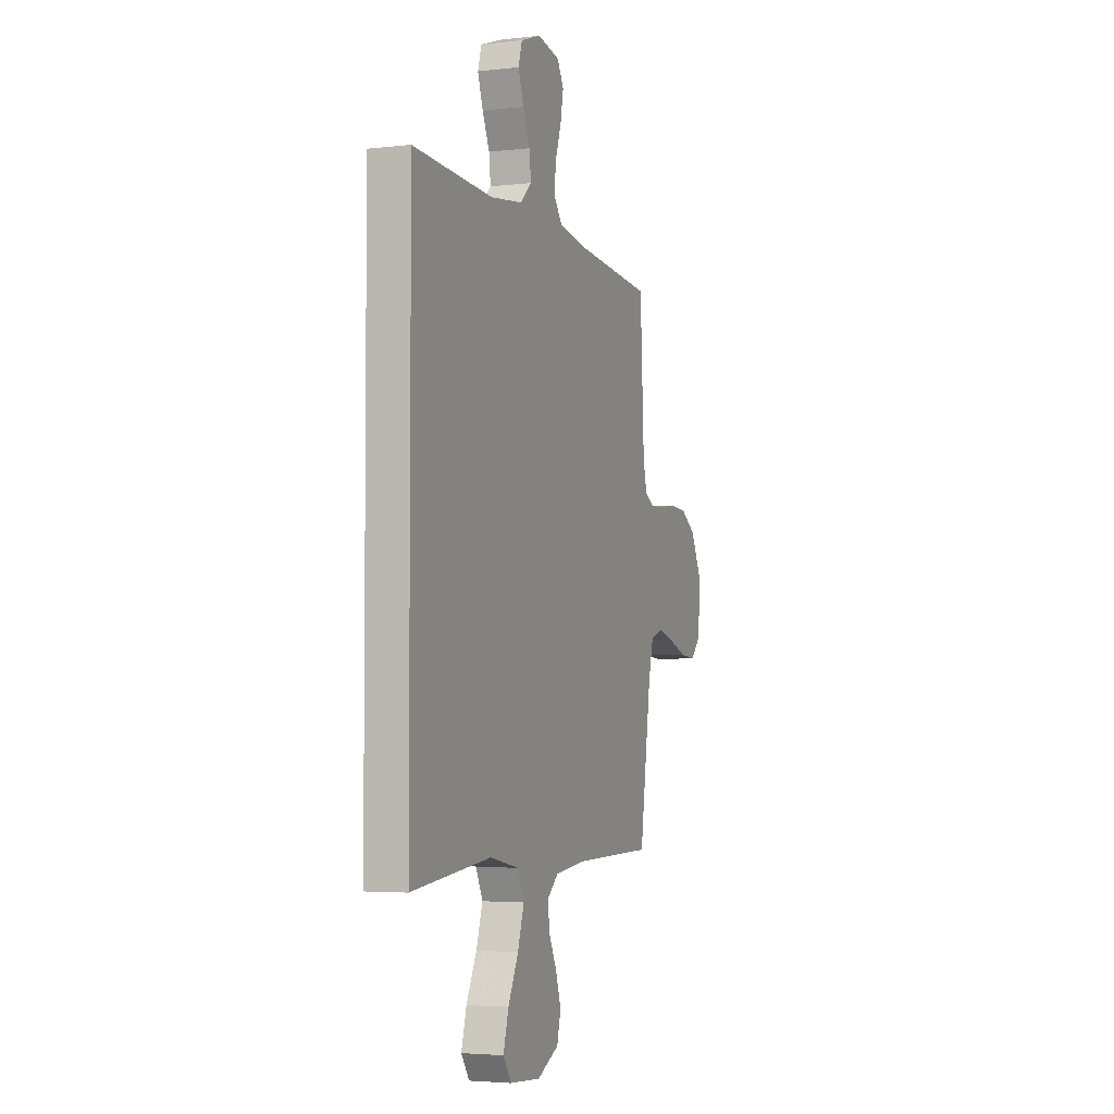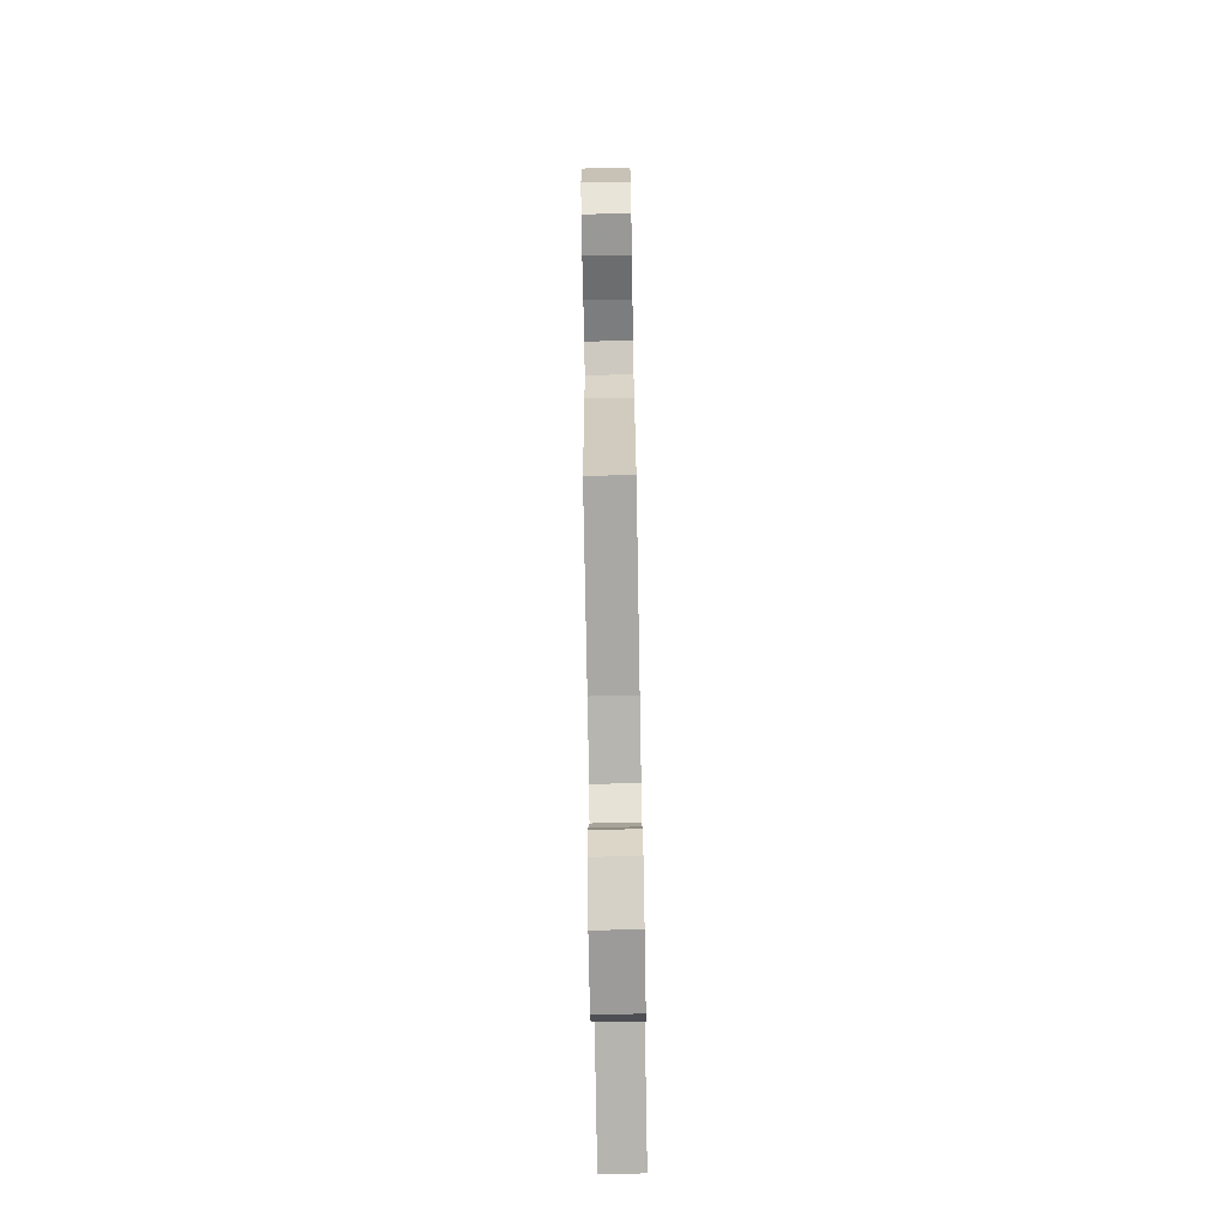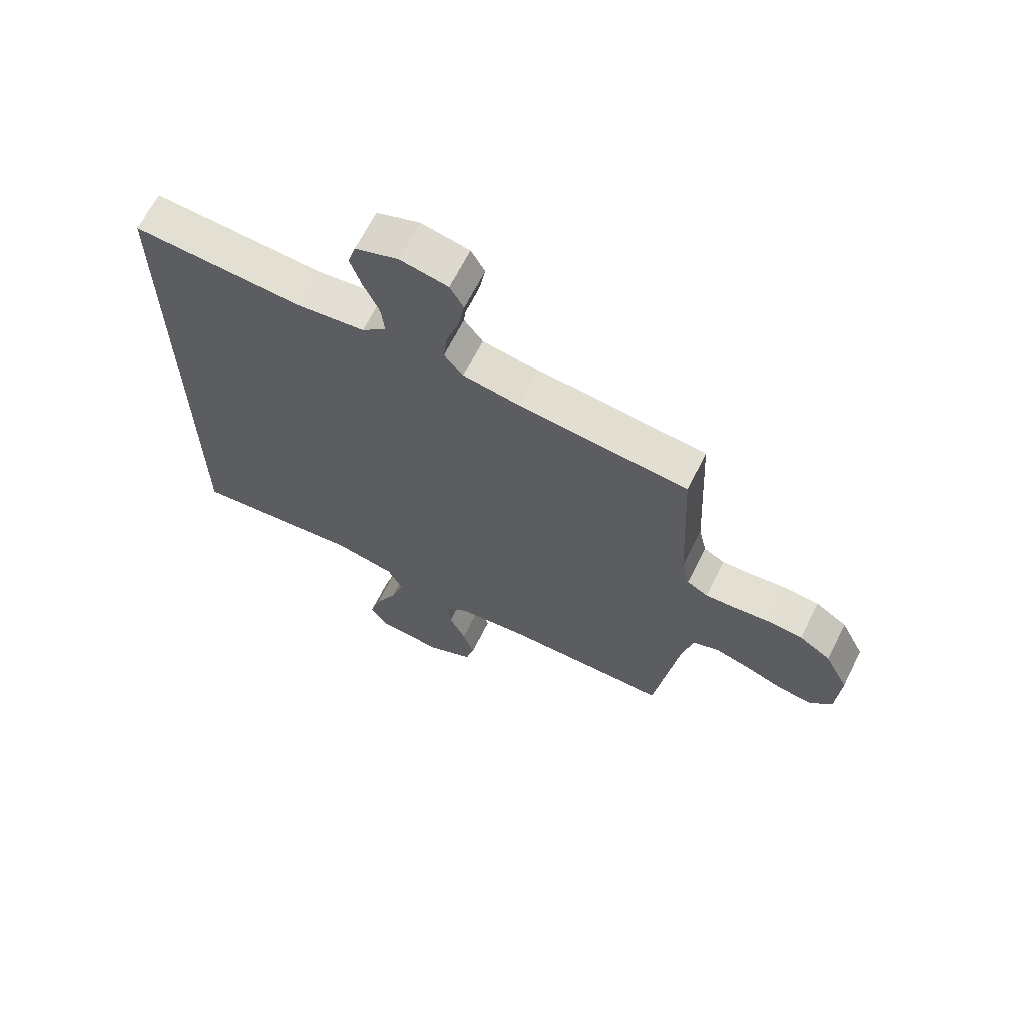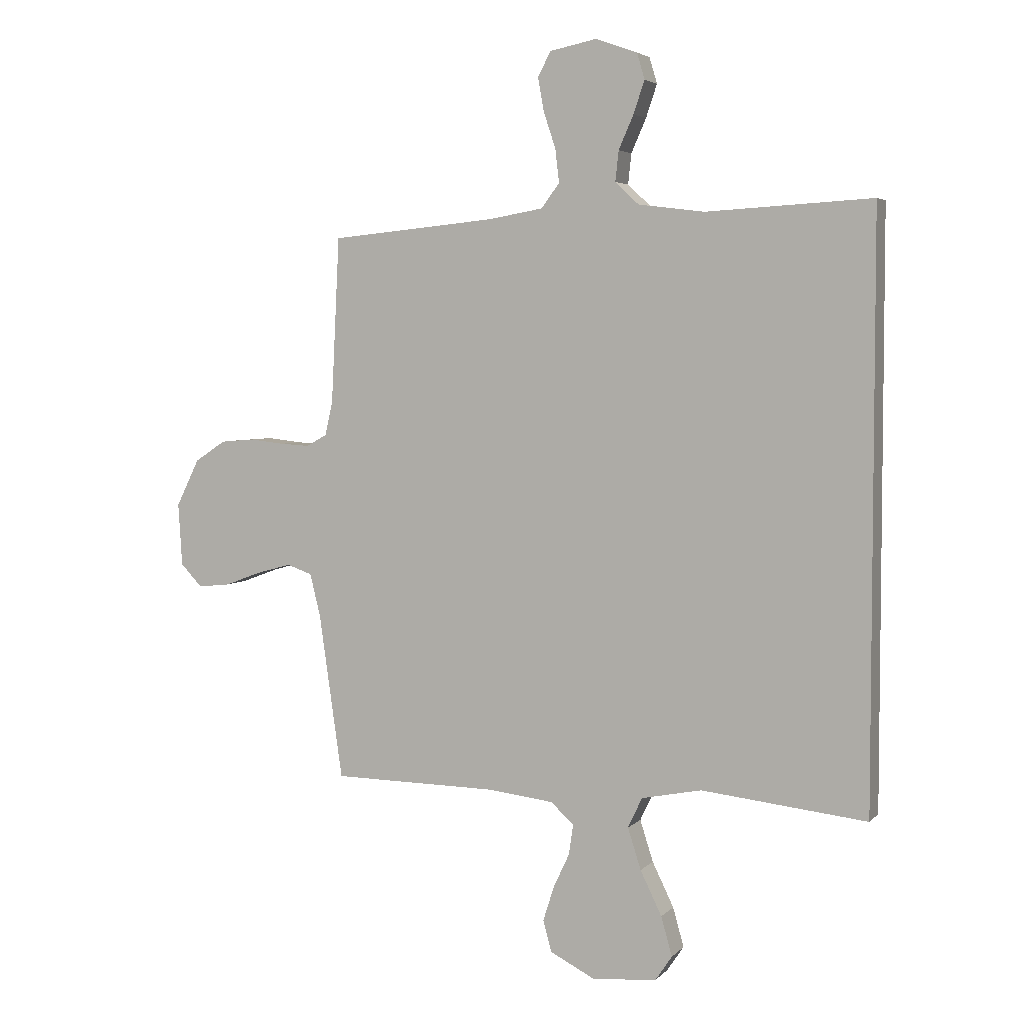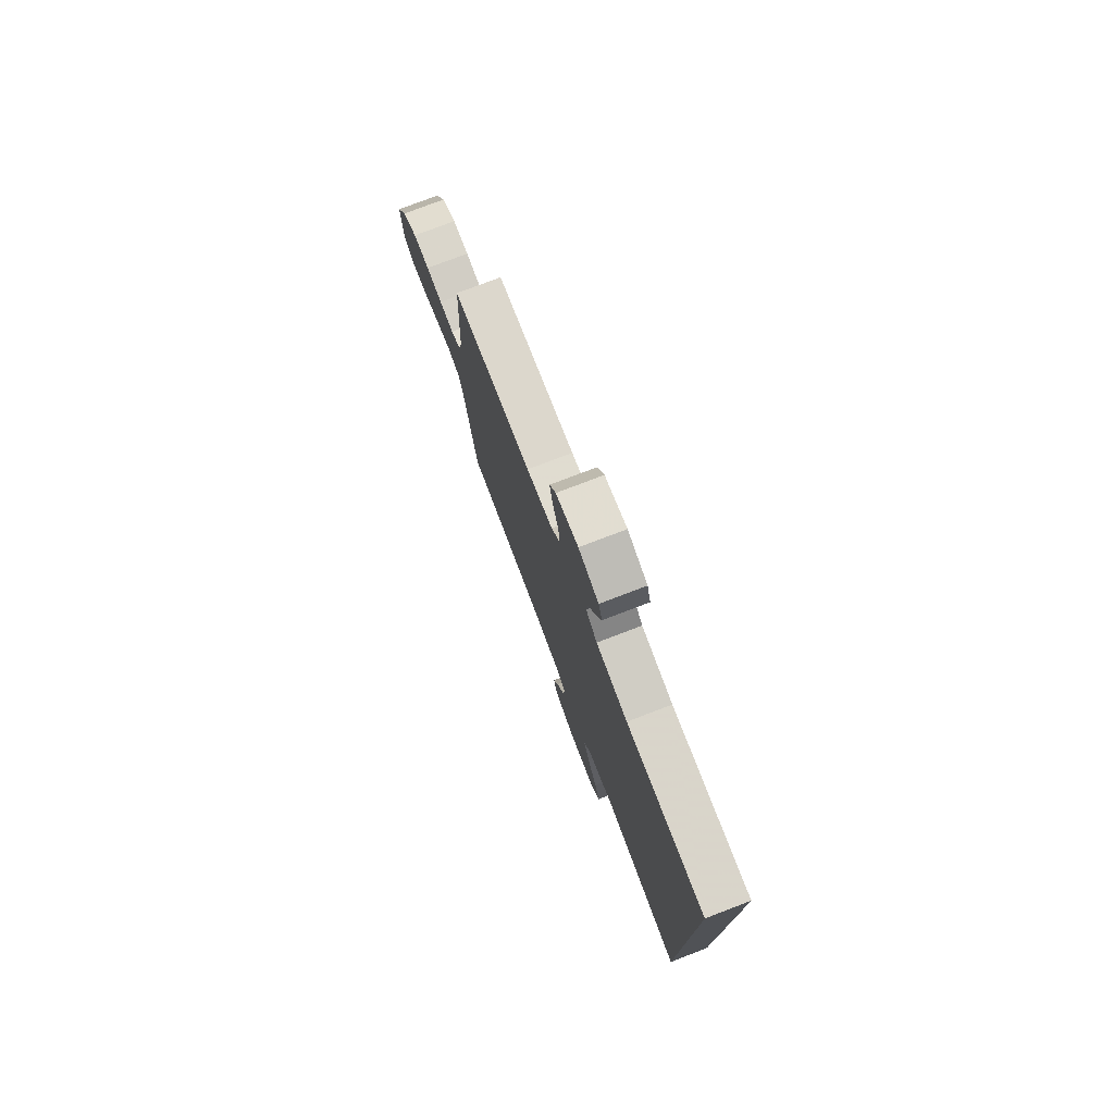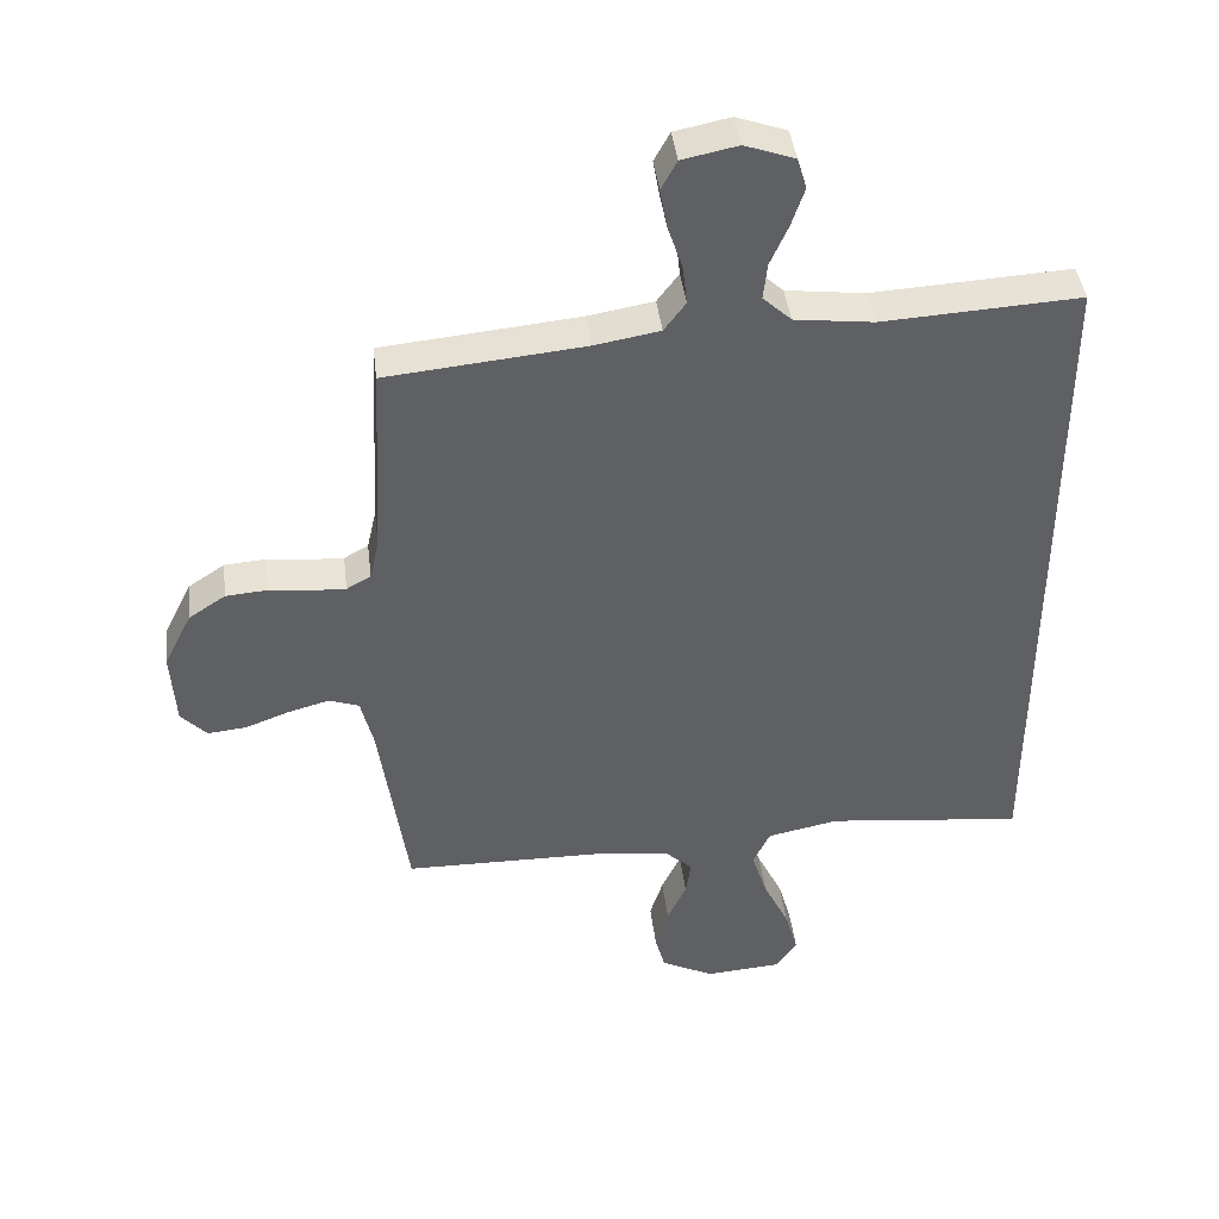
<metadata>
{"format":"obj","ext":"obj","renderer":"f3d","projection":"perspective","resolution":1024,"background":"white","views":[{"elev":-3.6,"azim":-69.0,"up":"+Z"},{"elev":-74.3,"azim":91.0,"up":"+Z"},{"elev":66.4,"azim":26.6,"up":"+Z"},{"elev":4.3,"azim":-158.5,"up":"+Z"},{"elev":77.5,"azim":-110.9,"up":"+Z"},{"elev":42.1,"azim":173.1,"up":"+Z"}]}
</metadata>
<code>
v -0.5 0.07 -0.509
v -0.5 0.07 0.551
v -0.2 0.07 0.534
v -0.08 0.07 0.549
v -0.037 0.07 0.589
v -0.043 0.07 0.644
v -0.07 0.07 0.705
v -0.09 0.07 0.764
v -0.076 0.07 0.811
v 0 0.07 0.838
v 0.084 0.07 0.821
v 0.108 0.07 0.777
v 0.097 0.07 0.716
v 0.075 0.07 0.65
v 0.068 0.07 0.59
v 0.101 0.07 0.546
v 0.2 0.07 0.529
v 0.5 0.07 0.5
v 0.515 0.07 0.2
v 0.529 0.07 0.138
v 0.566 0.07 0.117
v 0.62 0.07 0.12
v 0.681 0.07 0.127
v 0.744 0.07 0.122
v 0.8 0.07 0.085
v 0.842 0.07 0
v 0.835 0.07 -0.114
v 0.796 0.07 -0.155
v 0.737 0.07 -0.149
v 0.67 0.07 -0.124
v 0.608 0.07 -0.107
v 0.562 0.07 -0.123
v 0.543 0.07 -0.2
v 0.5 0.07 -0.5
v 0.2 0.07 -0.504
v 0.081 0.07 -0.518
v 0.039 0.07 -0.556
v 0.047 0.07 -0.611
v 0.076 0.07 -0.673
v 0.096 0.07 -0.736
v 0.081 0.07 -0.793
v 0 0.07 -0.834
v -0.117 0.07 -0.825
v -0.148 0.07 -0.779
v -0.128 0.07 -0.708
v -0.089 0.07 -0.628
v -0.065 0.07 -0.553
v -0.091 0.07 -0.498
v -0.2 0.07 -0.476
v -0.5 0 -0.509
v -0.5 0 0.551
v -0.2 0 0.534
v -0.08 0 0.549
v -0.037 0 0.589
v -0.043 0 0.644
v -0.07 0 0.705
v -0.09 0 0.764
v -0.076 0 0.811
v 0 0 0.838
v 0.084 0 0.821
v 0.108 0 0.777
v 0.097 0 0.716
v 0.075 0 0.65
v 0.068 0 0.59
v 0.101 0 0.546
v 0.2 0 0.529
v 0.5 0 0.5
v 0.515 0 0.2
v 0.529 0 0.138
v 0.566 0 0.117
v 0.62 0 0.12
v 0.681 0 0.127
v 0.744 0 0.122
v 0.8 0 0.085
v 0.842 0 0
v 0.835 0 -0.114
v 0.796 0 -0.155
v 0.737 0 -0.149
v 0.67 0 -0.124
v 0.608 0 -0.107
v 0.562 0 -0.123
v 0.543 0 -0.2
v 0.5 0 -0.5
v 0.2 0 -0.504
v 0.081 0 -0.518
v 0.039 0 -0.556
v 0.047 0 -0.611
v 0.076 0 -0.673
v 0.096 0 -0.736
v 0.081 0 -0.793
v 0 0 -0.834
v -0.117 0 -0.825
v -0.148 0 -0.779
v -0.128 0 -0.708
v -0.089 0 -0.628
v -0.065 0 -0.553
v -0.091 0 -0.498
v -0.2 0 -0.476
f 43 44 45 46
f 43 46 47
f 42 43 47
f 41 42 47
f 38 39 40 41
f 38 41 47 48
f 33 34 35
f 32 33 35 36
f 27 28 29 30
f 27 30 31
f 26 27 31
f 25 26 31 32
f 22 23 24 25
f 21 22 25 32
f 17 18 19
f 16 17 19 20
f 11 12 13 14
f 11 14 15
f 10 11 15
f 9 10 15
f 6 7 8 9
f 6 9 15
f 5 6 15 16
f 49 1 2 3
f 48 49 3 4
f 37 38 48
f 36 37 48 4
f 20 21 32 36
f 16 20 36
f 4 5 16 36
f 95 94 93 92
f 96 95 92
f 96 92 91
f 96 91 90
f 90 89 88 87
f 97 96 90 87
f 84 83 82
f 85 84 82 81
f 79 78 77 76
f 80 79 76
f 80 76 75
f 81 80 75 74
f 74 73 72 71
f 81 74 71 70
f 68 67 66
f 69 68 66 65
f 63 62 61 60
f 64 63 60
f 64 60 59
f 64 59 58
f 58 57 56 55
f 64 58 55
f 65 64 55 54
f 52 51 50 98
f 53 52 98 97
f 97 87 86
f 53 97 86 85
f 85 81 70 69
f 85 69 65
f 85 65 54 53
f 1 50 51 2
f 2 51 52 3
f 3 52 53 4
f 4 53 54 5
f 5 54 55 6
f 6 55 56 7
f 7 56 57 8
f 8 57 58 9
f 9 58 59 10
f 10 59 60 11
f 11 60 61 12
f 12 61 62 13
f 13 62 63 14
f 14 63 64 15
f 15 64 65 16
f 16 65 66 17
f 17 66 67 18
f 18 67 68 19
f 19 68 69 20
f 20 69 70 21
f 21 70 71 22
f 22 71 72 23
f 23 72 73 24
f 24 73 74 25
f 25 74 75 26
f 26 75 76 27
f 27 76 77 28
f 28 77 78 29
f 29 78 79 30
f 30 79 80 31
f 31 80 81 32
f 32 81 82 33
f 33 82 83 34
f 34 83 84 35
f 35 84 85 36
f 36 85 86 37
f 37 86 87 38
f 38 87 88 39
f 39 88 89 40
f 40 89 90 41
f 41 90 91 42
f 42 91 92 43
f 43 92 93 44
f 44 93 94 45
f 45 94 95 46
f 46 95 96 47
f 47 96 97 48
f 48 97 98 49
f 49 98 50 1

</code>
